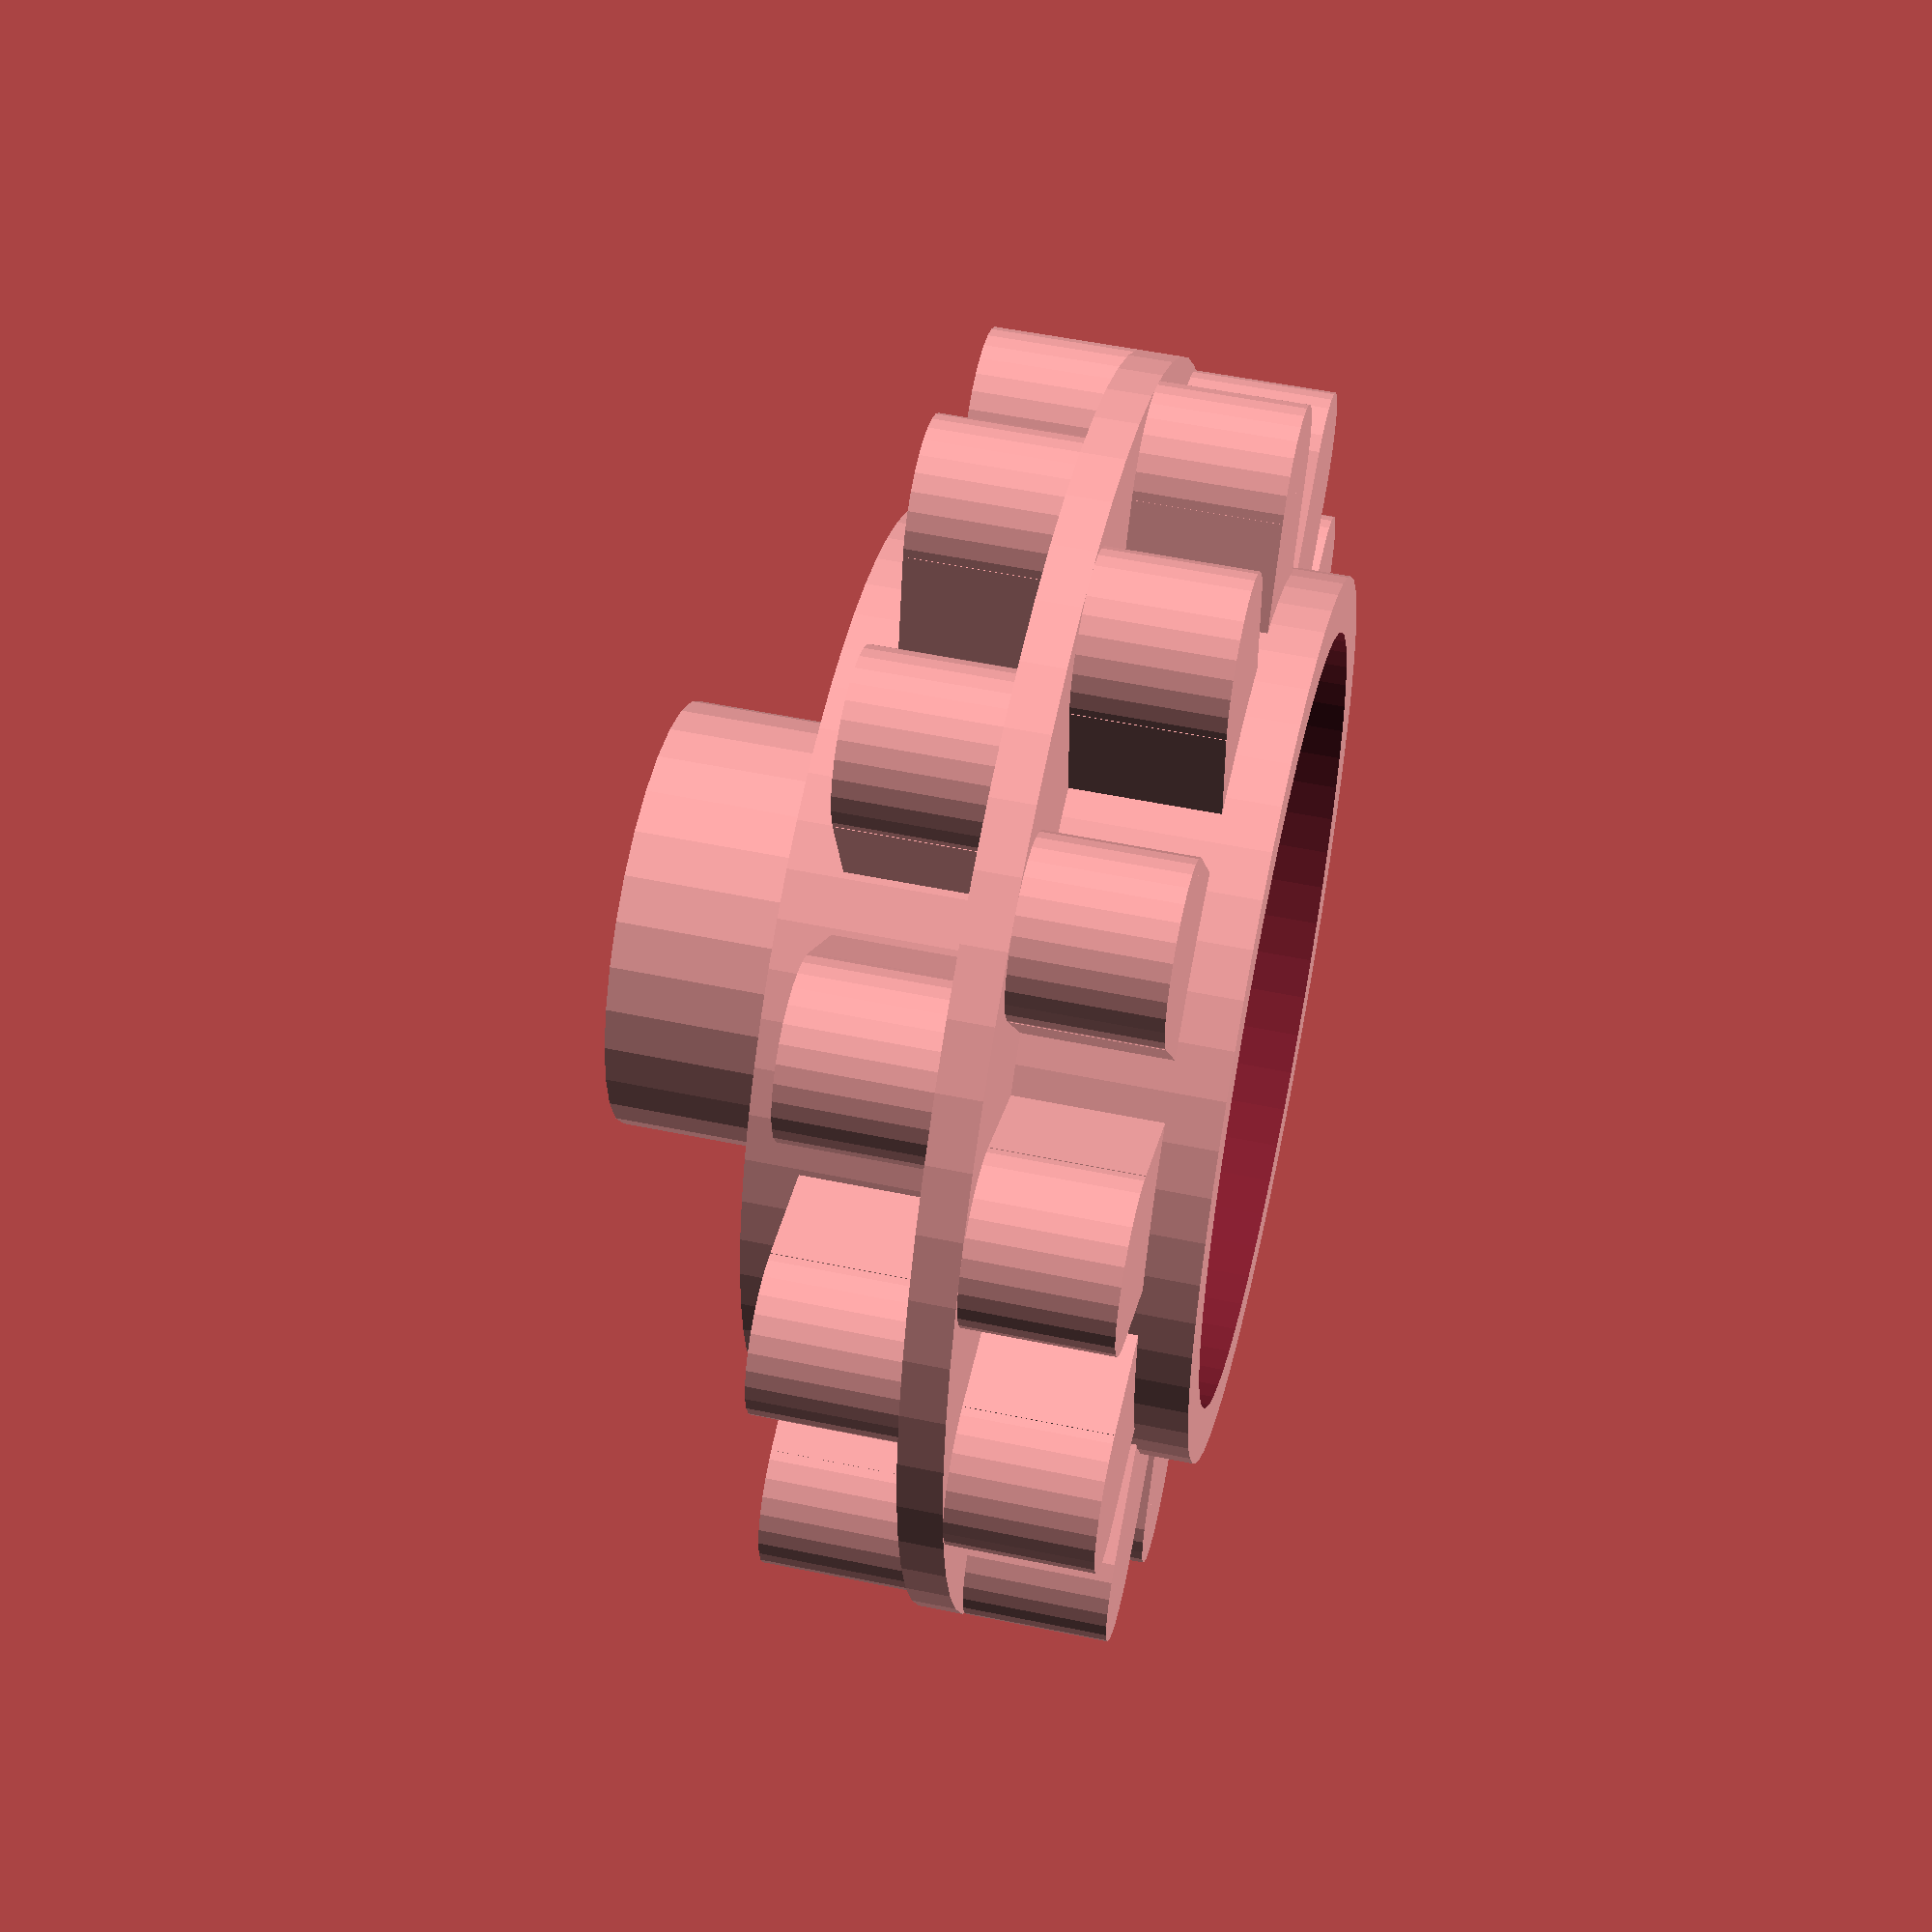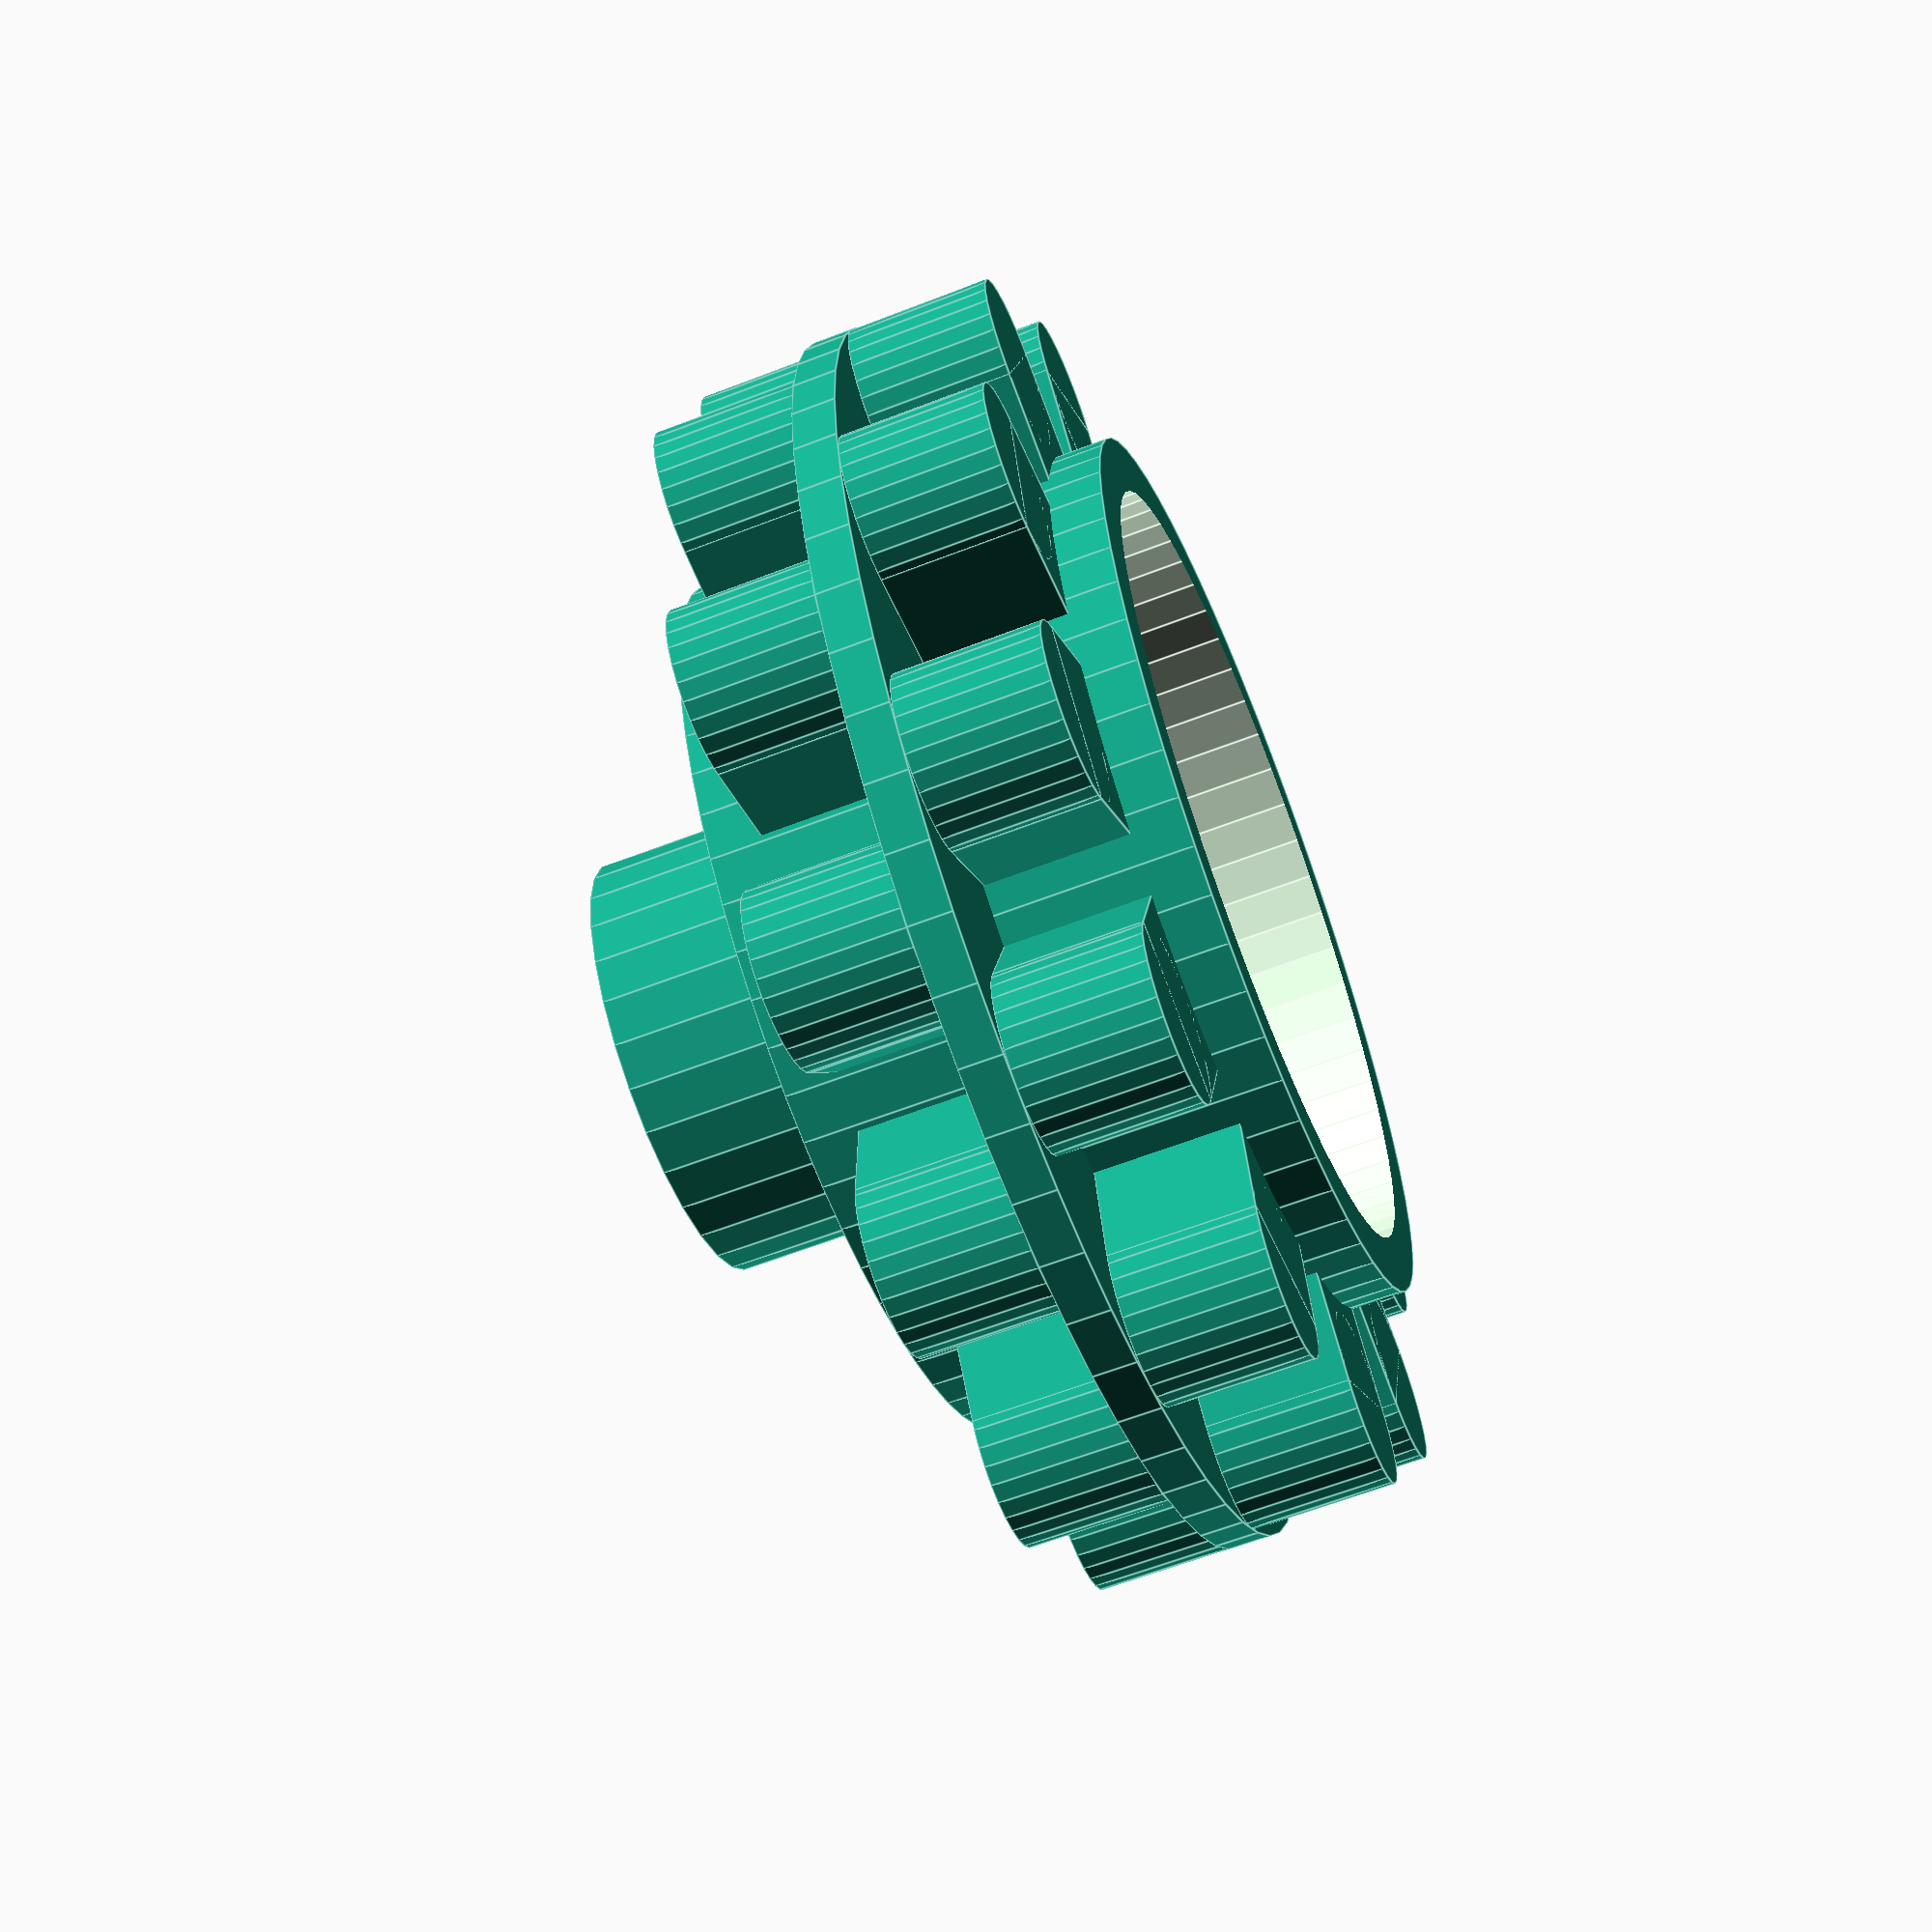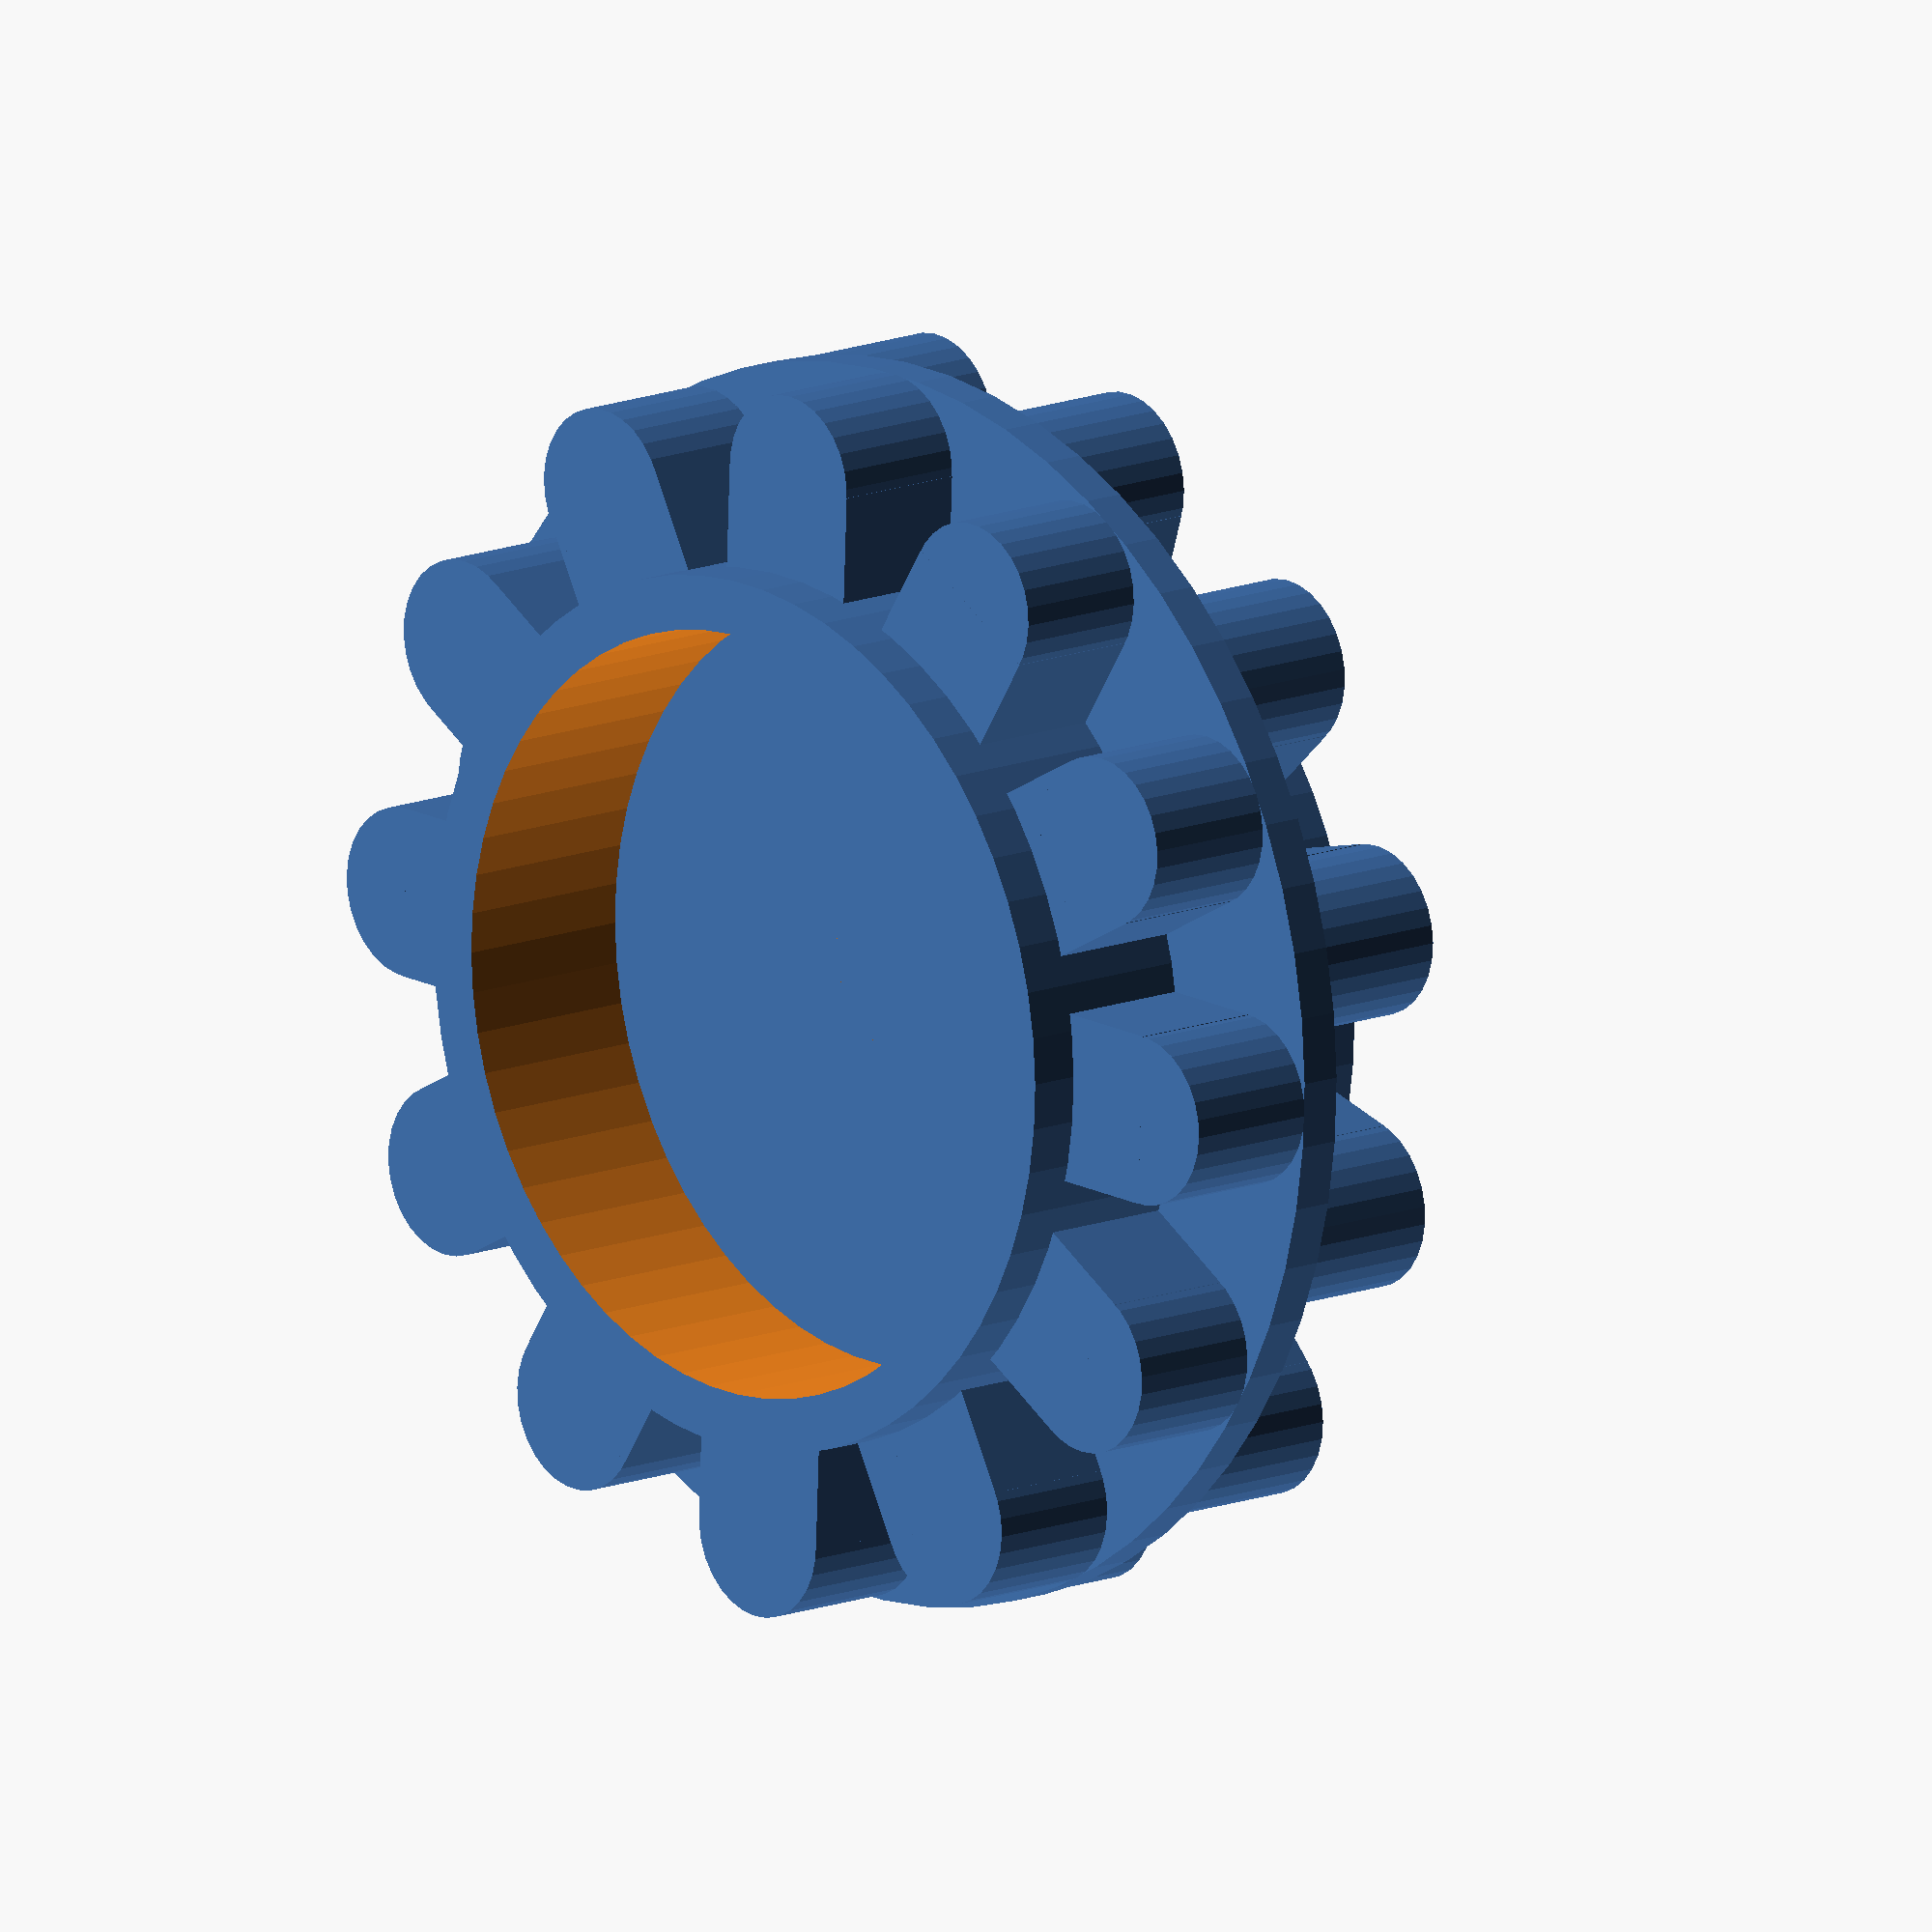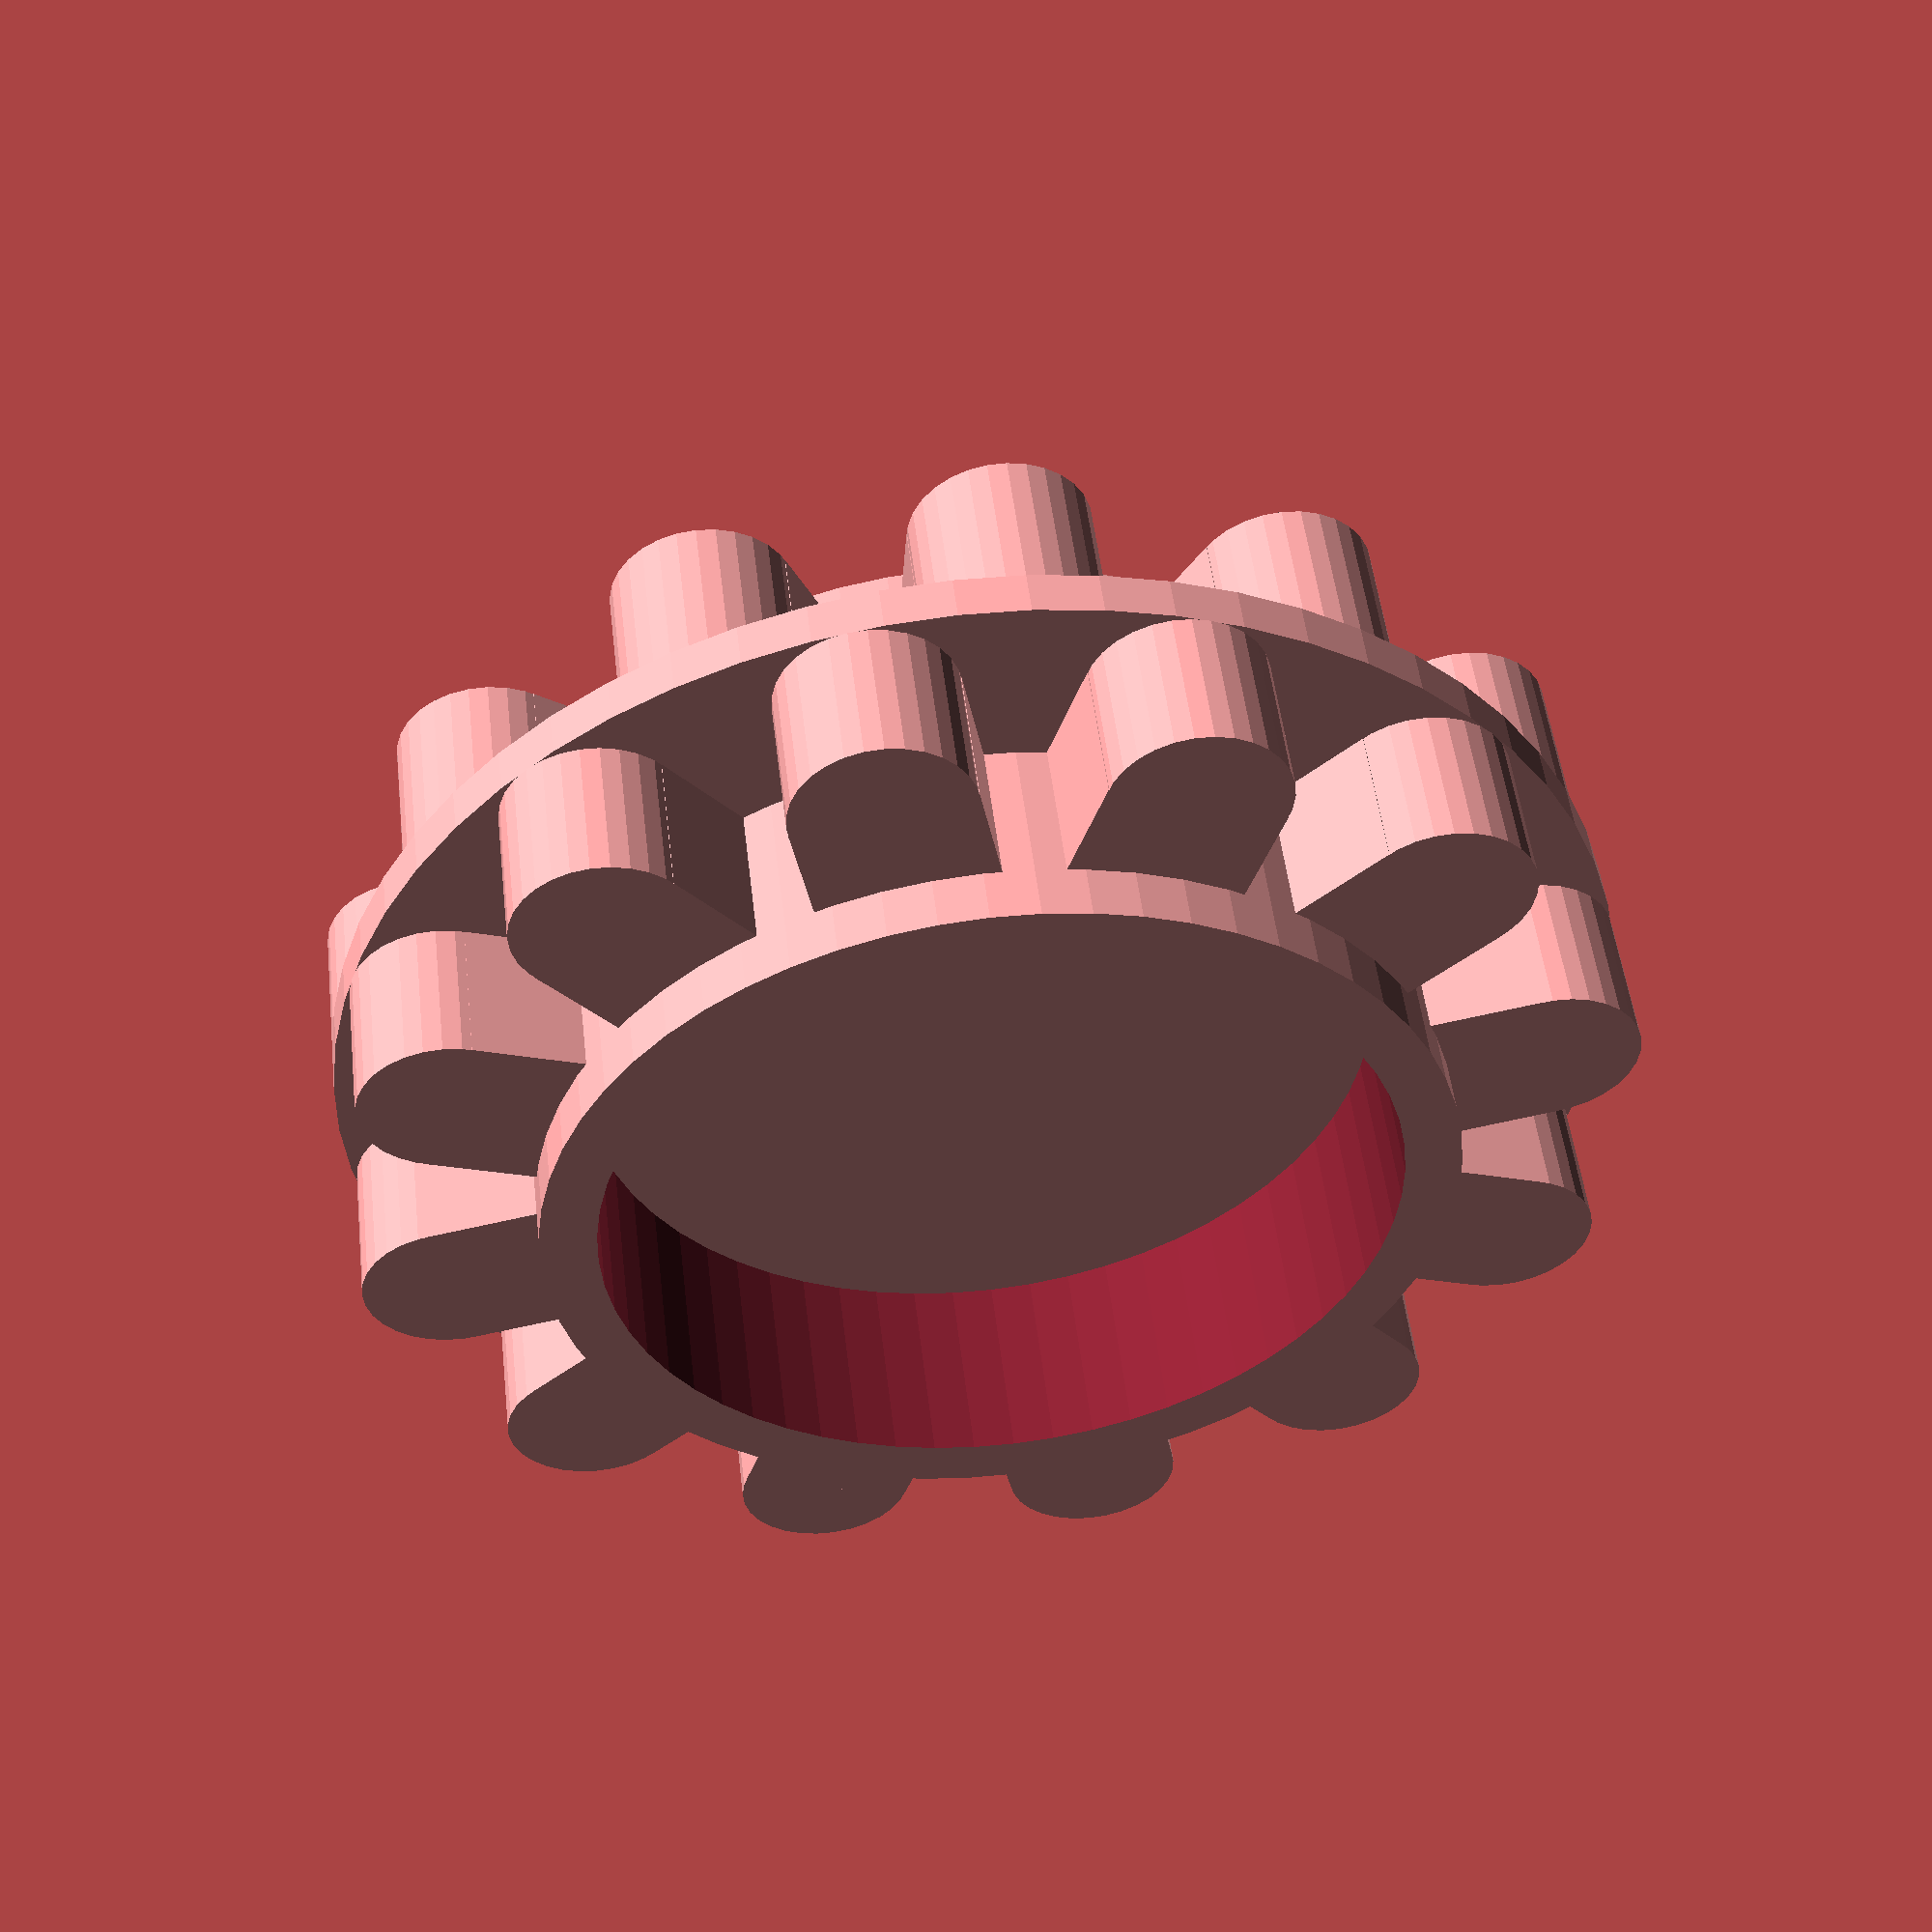
<openscad>
cylinder(d=29.16,h=1,$fn=60);
difference(){
translate([0,0,-4.5])cylinder(d=26.4-5.84,h=10,$fn=60);
translate([0,0,-5])cylinder(d=18,h=11,$fn=60);
}
for (i=[0:30:330]){
rotate([0,0,i]){
translate([15.5-2.92,0,1])cylinder(d=4,h=3.3,$fn=30);
translate([12-2.92,-2,1])cube([3.5,4,3.3]);
}
}
scale([1,1,-1])
for (i=[0:30:330]){
rotate([0,0,i+15]){
translate([15.5-2.92,0,0])cylinder(d=4,h=3.3,$fn=30);
translate([12-2.92,-2,0])cube([3.5,4,3.3]);
}
}

difference(){
cylinder(d=10,h=10,$fn=30);
scale(1.05) // ajustar en funcion de la impresora
intersection(){
cylinder(d=3,h=11,$fn=30);
translate([-1.5,-1,0])cube([3,3,11]);    
}
}

</openscad>
<views>
elev=127.6 azim=347.3 roll=77.4 proj=p view=solid
elev=61.2 azim=268.5 roll=111.7 proj=p view=edges
elev=166.8 azim=132.6 roll=312.5 proj=o view=wireframe
elev=309.7 azim=265.9 roll=173.4 proj=p view=wireframe
</views>
